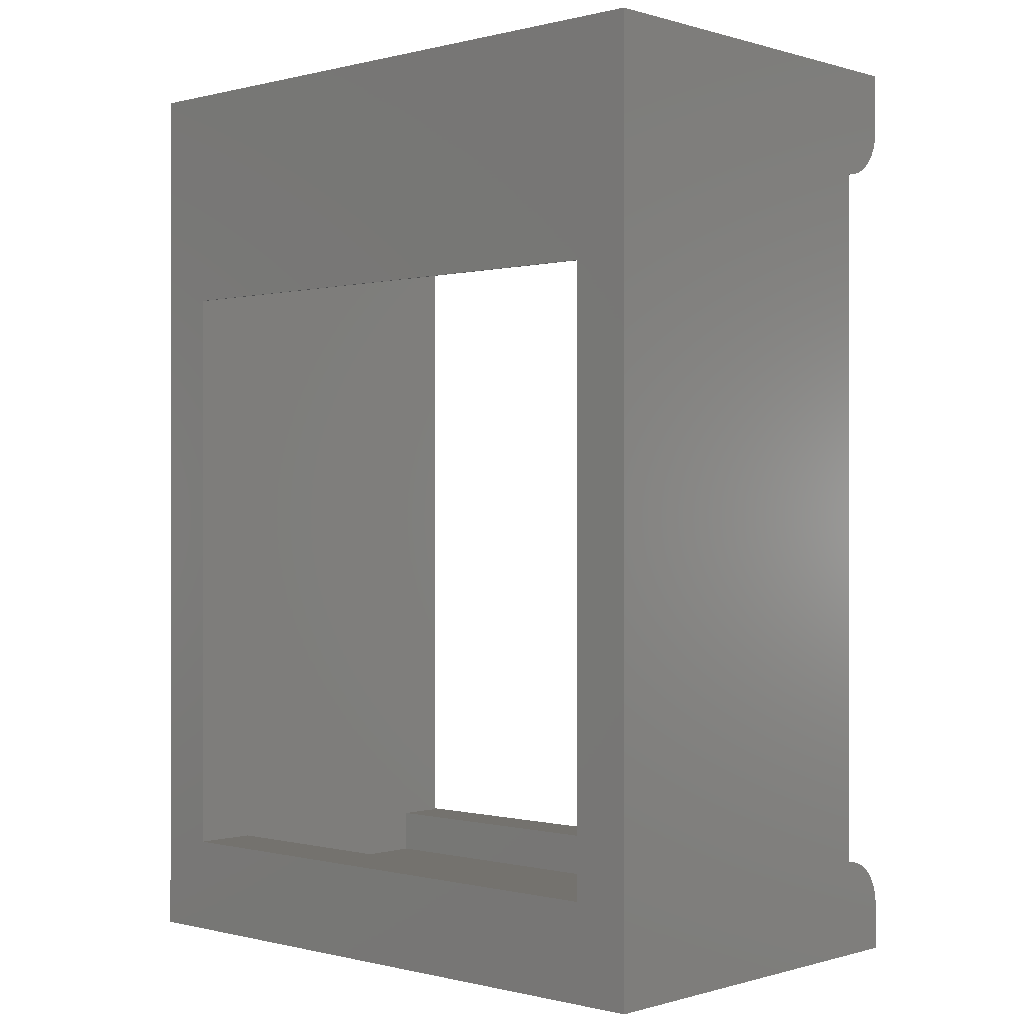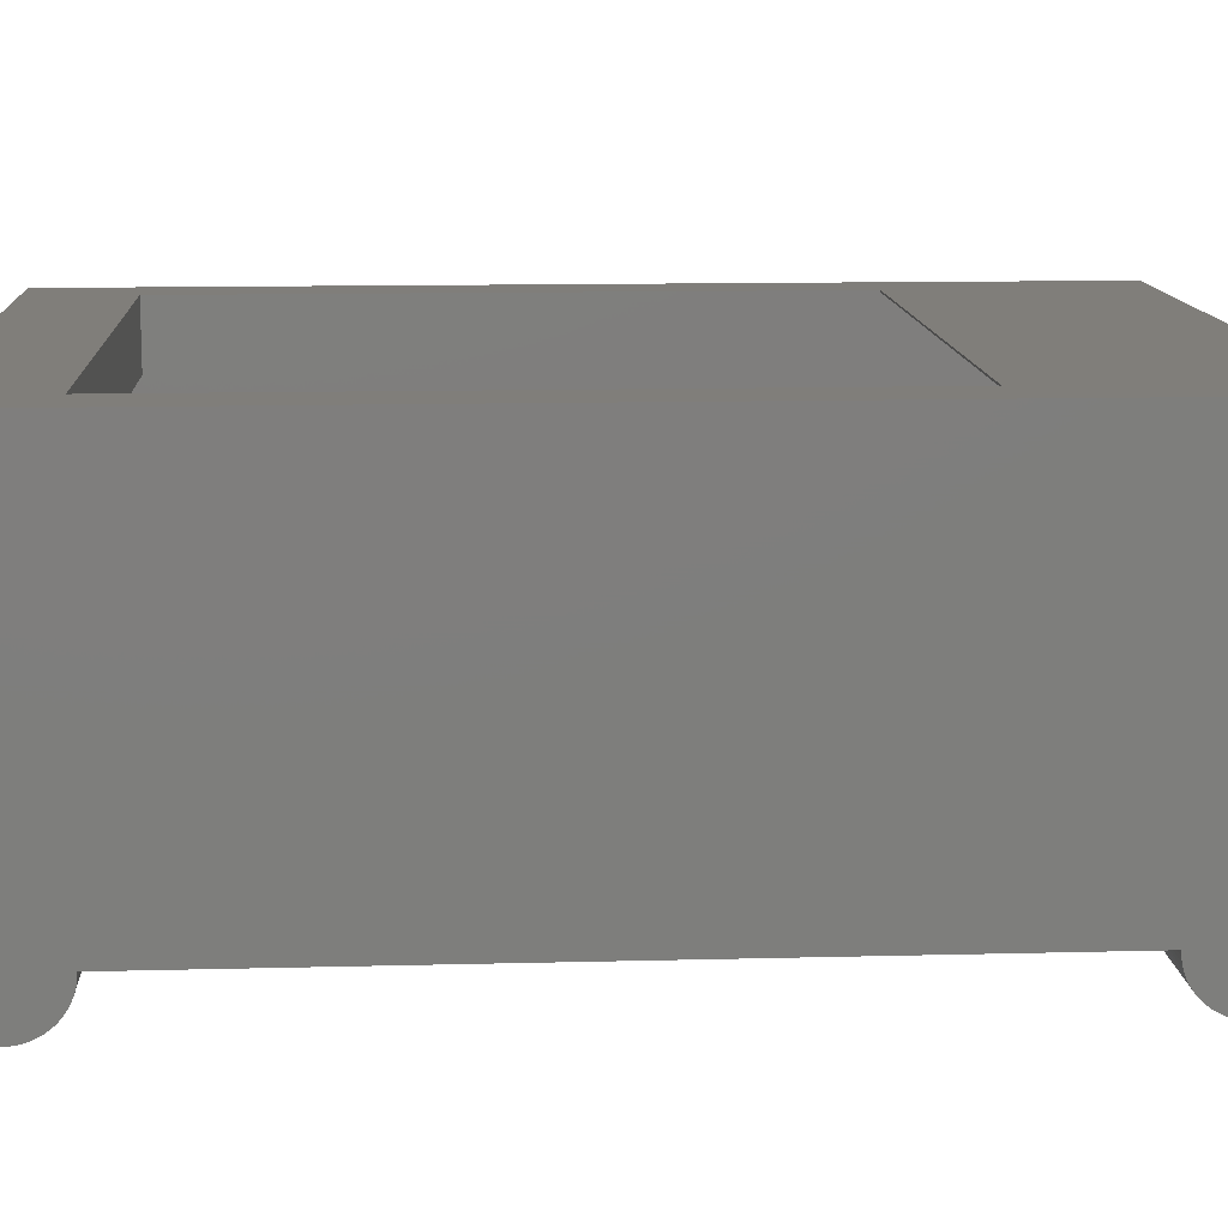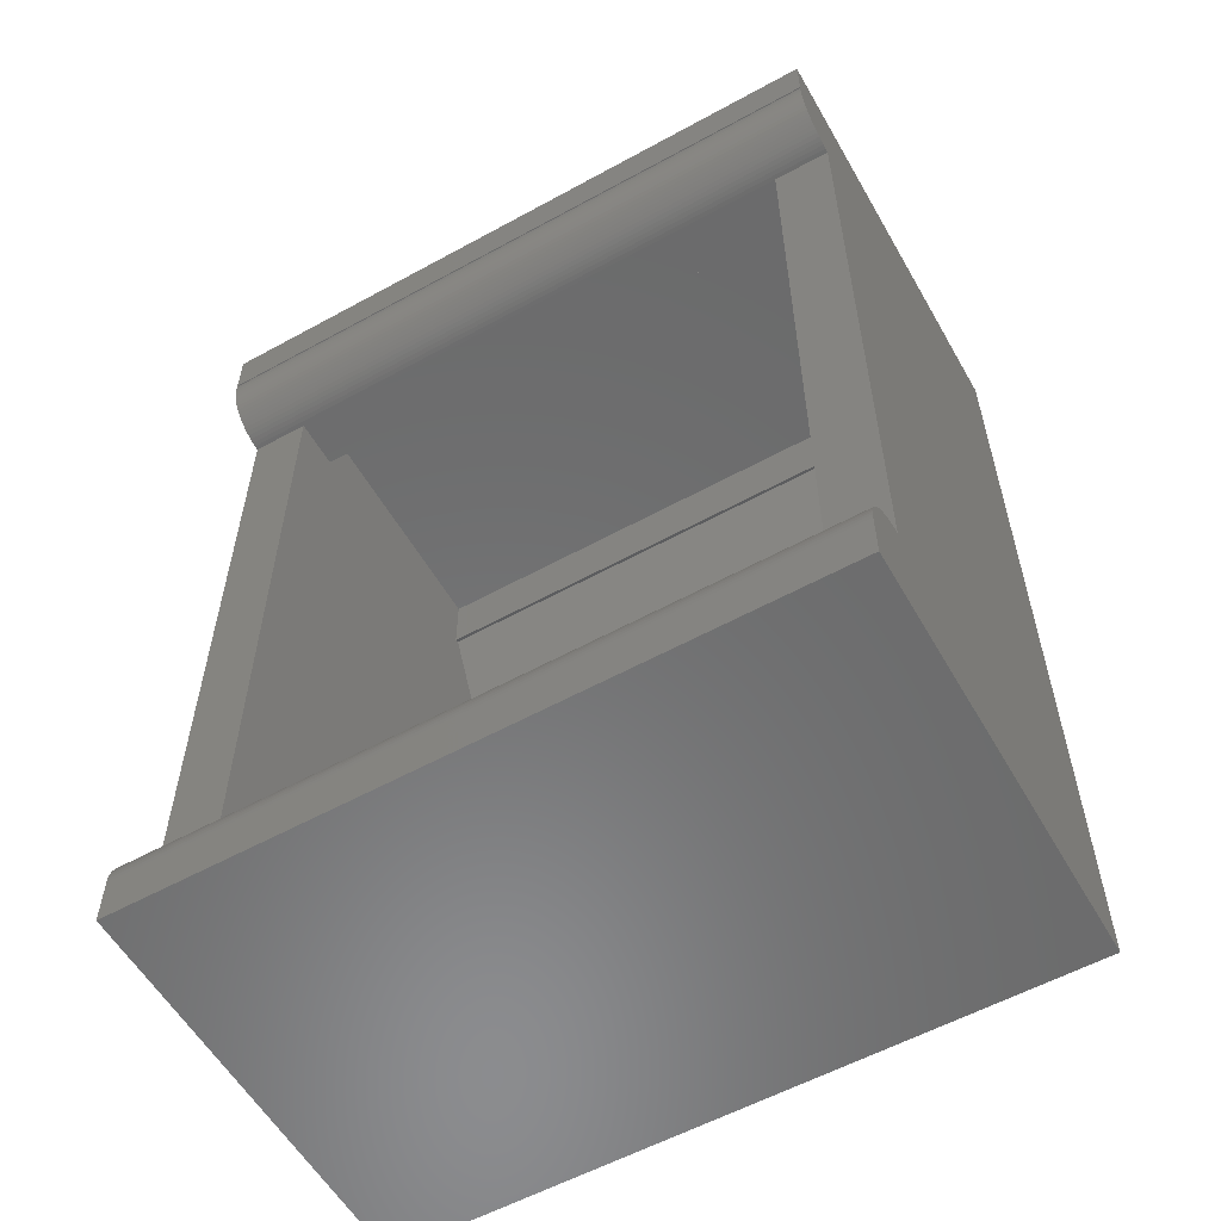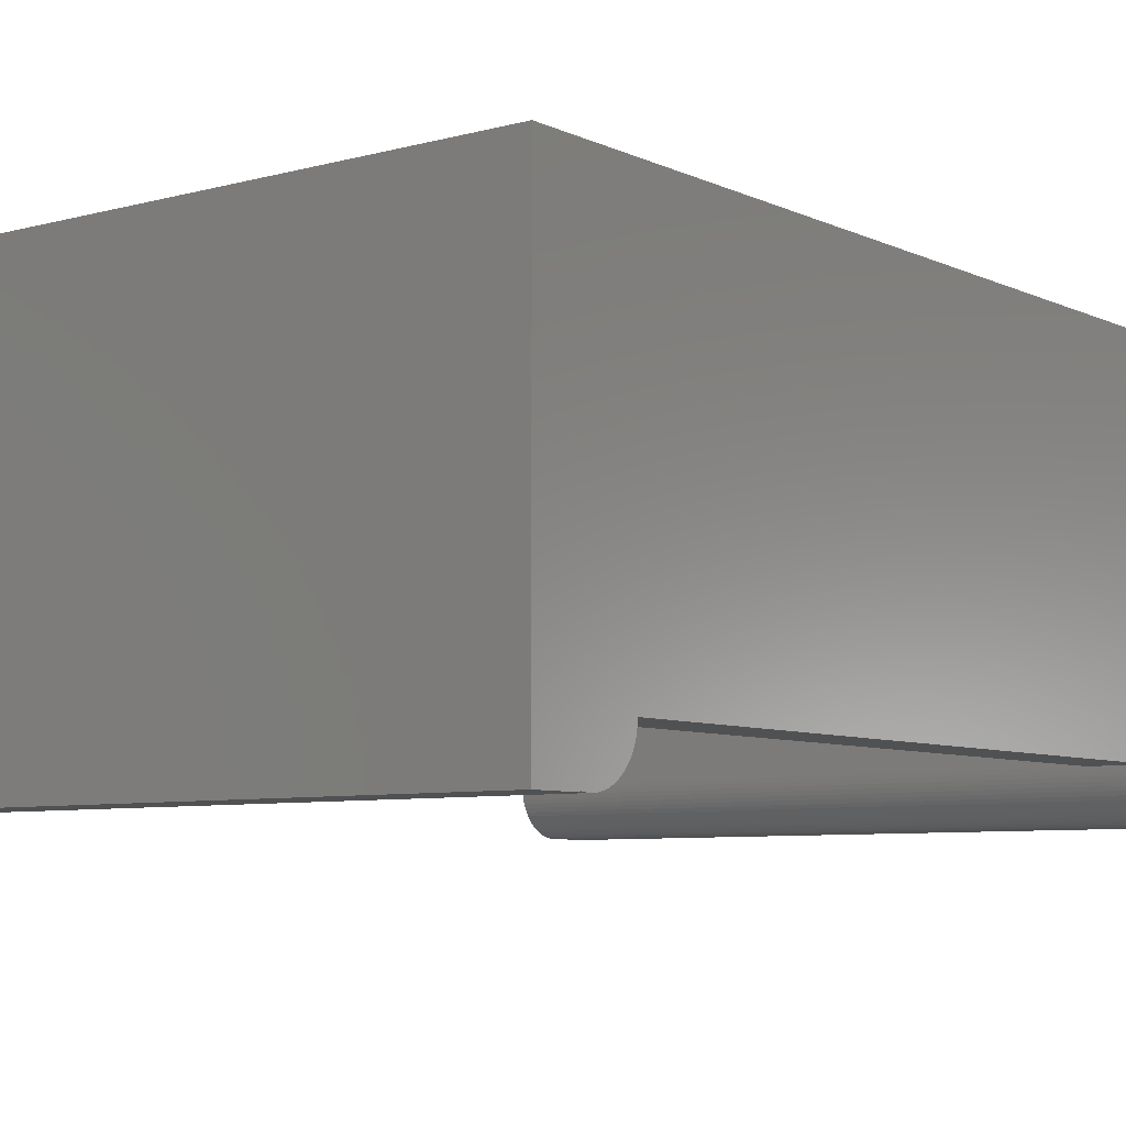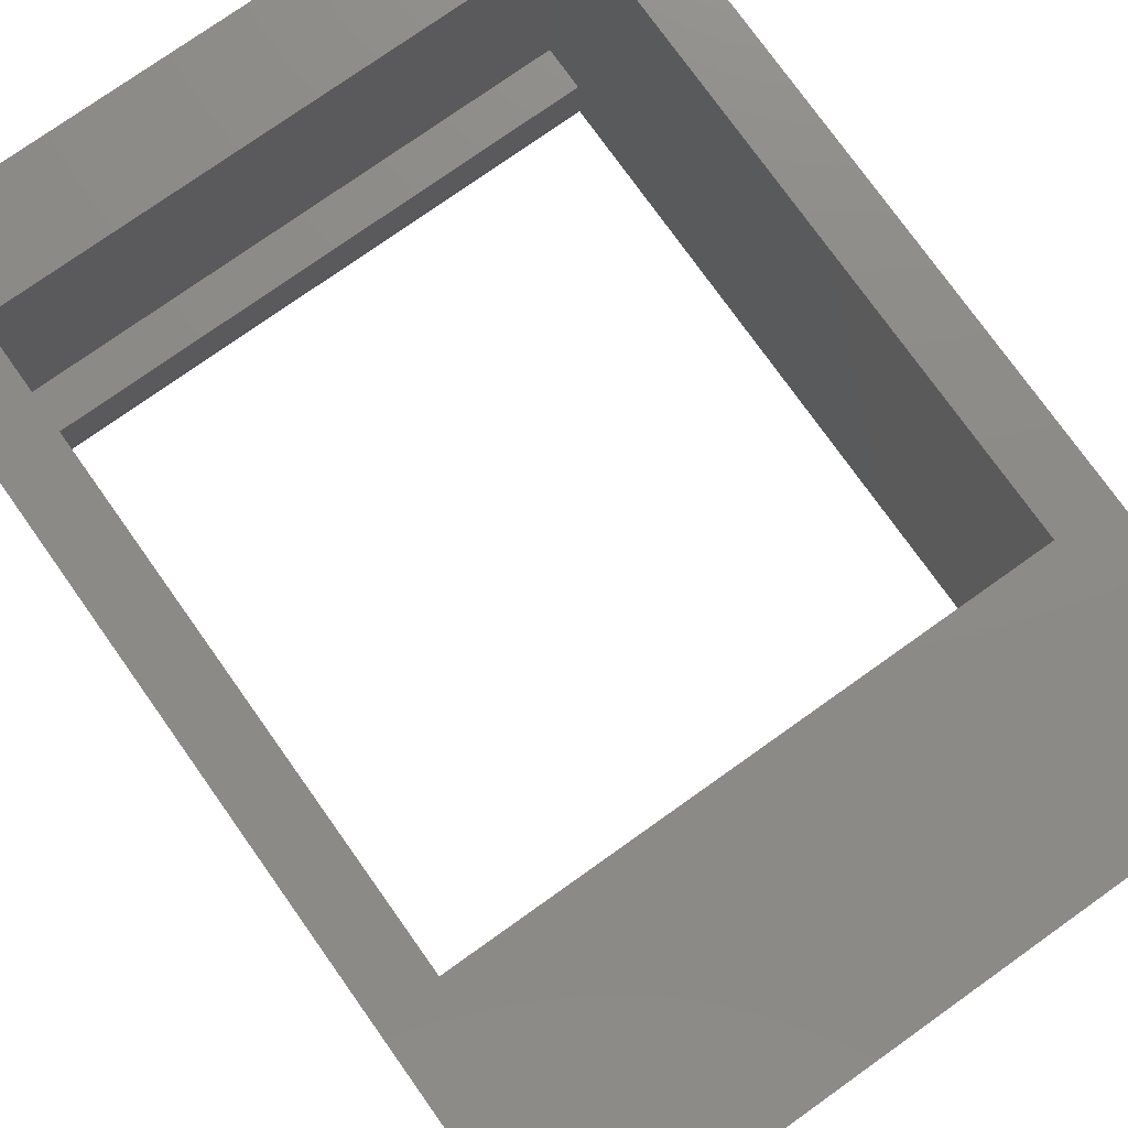
<metadata>
{"format":"stl","ext":"stl","renderer":"f3d","projection":"perspective","resolution":1024,"background":"white","views":[{"elev":-0.2,"azim":42.8,"up":"+Y"},{"elev":12.3,"azim":86.5,"up":"+Z"},{"elev":-57.3,"azim":-150.3,"up":"+Y"},{"elev":-7.0,"azim":-142.3,"up":"+Z"},{"elev":76.5,"azim":144.6,"up":"+Z"}]}
</metadata>
<code>
# stl→obj: 128 verts, 248 faces
v 0 0 0
v 0 25 9.9
v 0 25 0
v 0 0 9.9
v 18 25 9.9
v 16.45 18.85 9.9
v 18 0 9.9
v 1.55 18.85 9.9
v 16.45 2.6 9.9
v 1.55 2.6 9.9
v 18 25 0
v 18 0 0
v 16.45 22.04 0
v 16.45 2.6 0
v 1.55 2.6 0
v 1.55 22.04 0
v 1.55 18.85 9.853
v 1.55 21.94 8.261
v 1.55 21.88 8.15
v 1.55 23.57 8.15
v 1.55 22.04 1.35
v 1.55 23.57 1.35
v 1.55 2.6 1.35
v 1.55 2.6 8.15
v 1.55 1.43 8.15
v 1.55 1.43 1.35
v 16.45 1.43 1.35
v 16.45 2.6 8.15
v 16.45 2.6 1.35
v 16.45 1.43 8.15
v 16.45 22.04 1.35
v 16.45 18.85 9.853
v 16.45 21.88 8.15
v 16.45 23.57 8.15
v 16.45 23.57 1.35
v 16.45 21.94 8.261
v 0 23.65 -1.324
v 0 25 -1.35
v 0 23.65 -1.35
v 0 25 -5.722e-07
v 0 23.51 -1.345
v 0 23.62 -1.329
v 0 22.04 -5.722e-07
v 0 23.39 -1.35
v 0 23.27 -1.345
v 0 23.16 -1.329
v 0 23.04 -1.304
v 0 22.93 -1.269
v 0 22.82 -1.224
v 0 22.62 -1.106
v 0 22.71 -1.169
v 0 22.52 -1.034
v 0 22.44 -0.9546
v 0 22.36 -0.8678
v 0 22.28 -0.7743
v 0 22.22 -0.675
v 0 22.17 -0.5705
v 0 22.12 -0.4617
v 0 22.09 -0.3494
v 0 22.06 -0.2344
v 0 22.05 -0.1177
v 18 22.04 -5.722e-07
v 18 25 -5.722e-07
v 18 25 -1.35
v 18 23.65 -1.35
v 18 23.65 -1.324
v 18 23.51 -1.345
v 18 23.39 -1.35
v 18 22.05 -0.1177
v 18 22.06 -0.2344
v 18 23.62 -1.329
v 18 23.27 -1.345
v 18 22.12 -0.4617
v 18 22.17 -0.5705
v 18 23.16 -1.329
v 18 22.82 -1.224
v 18 22.71 -1.169
v 18 22.62 -1.106
v 18 22.52 -1.034
v 18 22.36 -0.8678
v 18 22.44 -0.9546
v 18 22.28 -0.7743
v 18 22.22 -0.675
v 18 22.93 -1.269
v 18 22.09 -0.3494
v 18 23.04 -1.304
v 0 2.579 -0.2344
v 0 2.6 -5.722e-07
v 0 2.595 -0.1177
v 0 2.554 -0.3494
v 0 2.519 -0.4617
v 0 2.474 -0.5705
v 0 0 -5.722e-07
v 0 2.419 -0.675
v 0 2.356 -0.7743
v 0 2.284 -0.8678
v 0 2.205 -0.9546
v 0 2.118 -1.034
v 0 2.024 -1.106
v 0 1.925 -1.169
v 0 1.821 -1.224
v 0 1.712 -1.269
v 0 1.599 -1.304
v 0 1.484 -1.329
v 0 1.368 -1.345
v 0 1.25 -1.35
v 0 0 -1.35
v 18 1.25 -1.35
v 18 0 -1.35
v 18 0 -5.722e-07
v 18 1.368 -1.345
v 18 2.205 -0.9546
v 18 2.284 -0.8678
v 18 2.474 -0.5705
v 18 2.519 -0.4617
v 18 1.484 -1.329
v 18 1.712 -1.269
v 18 1.599 -1.304
v 18 2.118 -1.034
v 18 2.024 -1.106
v 18 1.925 -1.169
v 18 1.821 -1.224
v 18 2.554 -0.3494
v 18 2.579 -0.2344
v 18 2.595 -0.1177
v 18 2.419 -0.675
v 18 2.356 -0.7743
v 18 2.6 -5.722e-07
f 1 2 3
f 2 1 4
f 5 6 7
f 5 8 6
f 4 8 2
f 2 8 5
f 9 7 6
f 10 7 9
f 10 4 7
f 8 4 10
f 7 11 5
f 11 7 12
f 11 2 5
f 2 11 3
f 13 12 14
f 12 15 14
f 15 1 16
f 1 15 12
f 12 13 11
f 16 11 13
f 16 3 11
f 3 16 1
f 1 7 4
f 7 1 12
f 8 10 17
f 18 17 19
f 20 21 22
f 19 21 20
f 17 21 19
f 23 21 17
f 24 17 10
f 23 17 24
f 21 23 16
f 16 23 15
f 25 23 24
f 23 25 26
f 27 28 29
f 28 27 30
f 29 31 13
f 31 32 33
f 29 13 14
f 31 29 32
f 28 32 29
f 9 32 28
f 32 9 6
f 31 34 35
f 34 31 33
f 36 33 32
f 14 23 29
f 23 14 15
f 28 10 9
f 10 28 24
f 16 31 21
f 31 16 13
f 17 6 8
f 6 17 32
f 17 36 32
f 36 17 18
f 19 36 18
f 36 19 33
f 25 28 30
f 28 25 24
f 19 34 33
f 34 19 20
f 22 31 35
f 31 22 21
f 23 27 29
f 27 23 26
f 27 25 30
f 25 27 26
f 22 34 20
f 34 22 35
f 37 38 39
f 38 37 40
f 41 37 42
f 37 41 43
f 43 41 44
f 43 44 45
f 43 45 46
f 43 46 47
f 43 47 48
f 43 48 49
f 50 49 51
f 52 49 50
f 53 49 52
f 54 49 53
f 55 49 54
f 56 49 55
f 57 49 56
f 58 49 57
f 59 49 58
f 60 49 59
f 61 49 60
f 43 49 61
f 37 43 40
f 40 62 63
f 62 40 43
f 39 64 65
f 64 39 38
f 39 66 37
f 66 39 65
f 44 67 68
f 67 44 41
f 61 62 43
f 62 61 69
f 60 69 61
f 69 60 70
f 41 71 67
f 71 41 42
f 45 68 72
f 68 45 44
f 57 73 58
f 73 57 74
f 42 66 71
f 66 42 37
f 46 72 75
f 72 46 45
f 51 76 77
f 76 51 49
f 52 78 79
f 78 52 50
f 53 80 54
f 80 53 81
f 53 79 81
f 79 53 52
f 54 82 55
f 82 54 80
f 55 83 56
f 83 55 82
f 56 74 57
f 74 56 83
f 49 84 76
f 84 49 48
f 50 77 78
f 77 50 51
f 59 70 60
f 70 59 85
f 58 85 59
f 85 58 73
f 47 75 86
f 75 47 46
f 48 86 84
f 86 48 47
f 63 66 64
f 62 66 63
f 67 66 62
f 66 67 71
f 67 62 68
f 68 62 72
f 72 62 75
f 75 62 86
f 86 62 84
f 84 62 76
f 76 78 77
f 76 79 78
f 76 81 79
f 76 80 81
f 76 82 80
f 76 83 82
f 76 74 83
f 76 73 74
f 76 85 73
f 76 70 85
f 76 69 70
f 76 62 69
f 64 66 65
f 64 40 63
f 40 64 38
f 87 88 89
f 90 88 87
f 91 88 90
f 92 88 91
f 93 92 94
f 93 94 95
f 93 95 96
f 93 96 97
f 93 97 98
f 93 98 99
f 93 99 100
f 93 100 101
f 93 101 102
f 93 102 103
f 93 103 104
f 93 104 105
f 93 105 106
f 93 106 107
f 92 93 88
f 107 108 109
f 108 107 106
f 107 110 93
f 110 107 109
f 106 111 108
f 111 106 105
f 112 96 113
f 96 112 97
f 114 91 115
f 91 114 92
f 105 116 111
f 116 105 104
f 103 117 118
f 117 103 102
f 99 119 120
f 119 99 98
f 101 121 122
f 121 101 100
f 123 87 124
f 87 123 90
f 115 90 123
f 90 115 91
f 124 89 125
f 89 124 87
f 126 92 114
f 92 126 94
f 113 95 127
f 95 113 96
f 104 118 116
f 118 104 103
f 102 122 117
f 122 102 101
f 98 112 119
f 112 98 97
f 100 120 121
f 120 100 99
f 125 88 128
f 88 125 89
f 127 94 126
f 94 127 95
f 88 110 128
f 110 88 93
f 128 124 125
f 128 123 124
f 128 115 123
f 128 114 115
f 110 114 128
f 114 110 126
f 126 110 127
f 127 110 113
f 113 110 112
f 112 110 119
f 119 110 120
f 120 110 121
f 121 110 122
f 122 110 117
f 117 110 118
f 118 110 116
f 116 110 111
f 111 110 108
f 108 110 109

</code>
